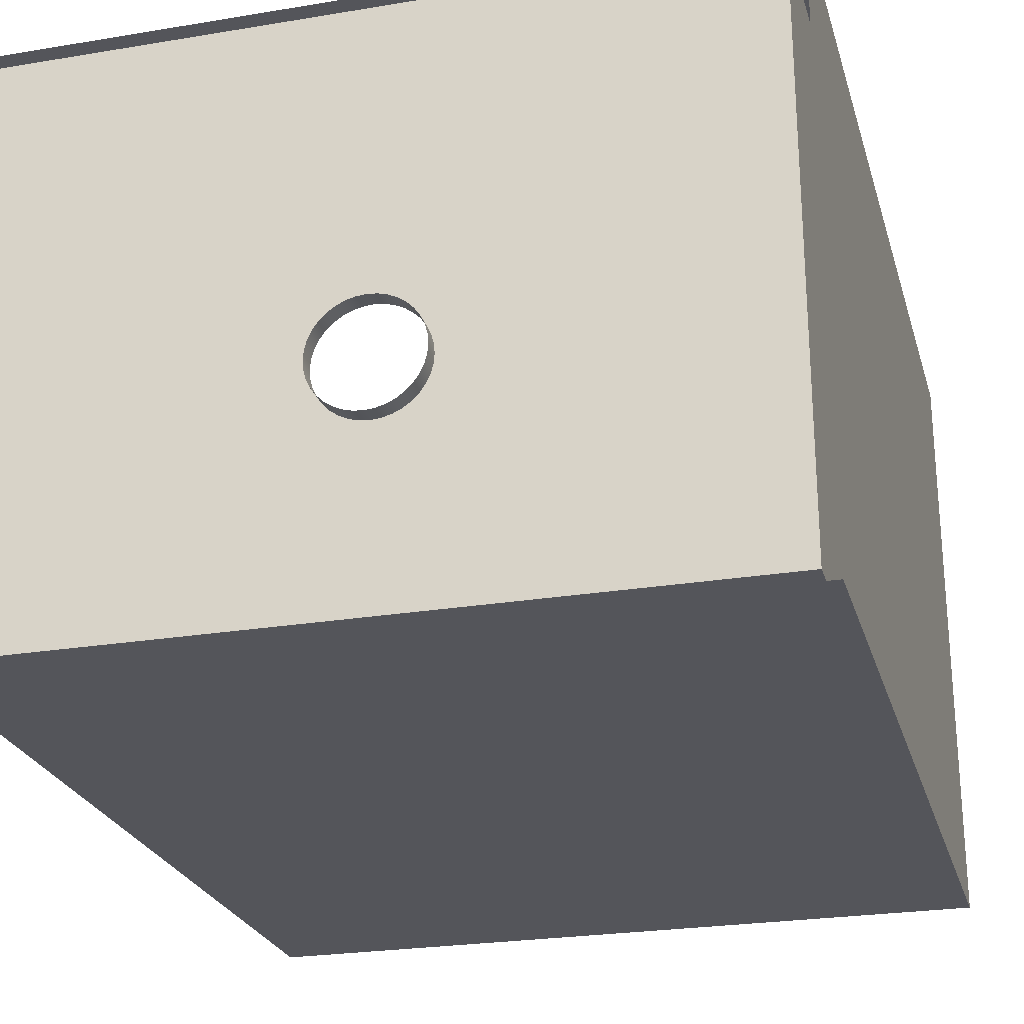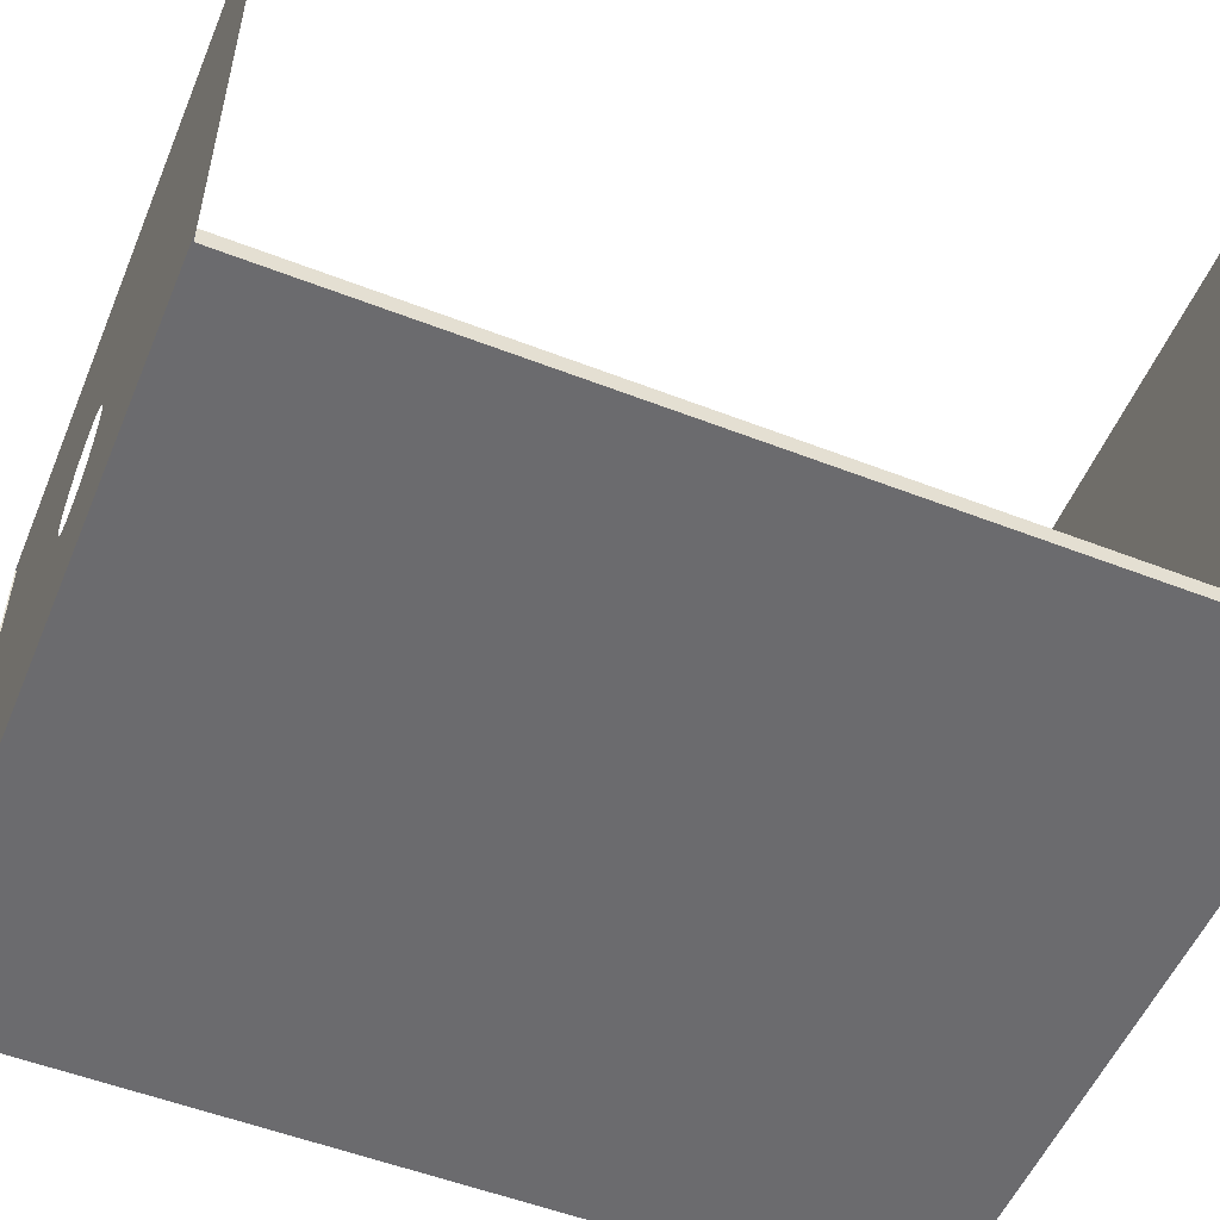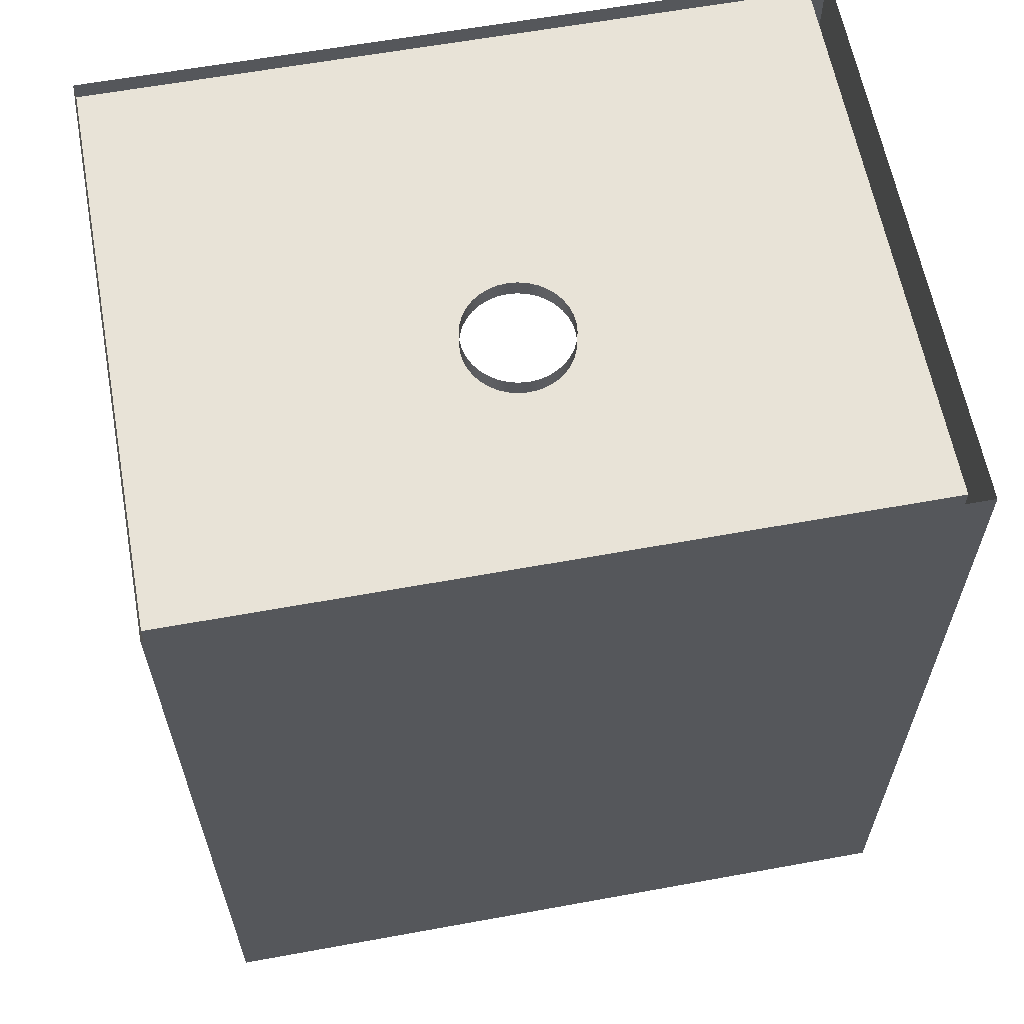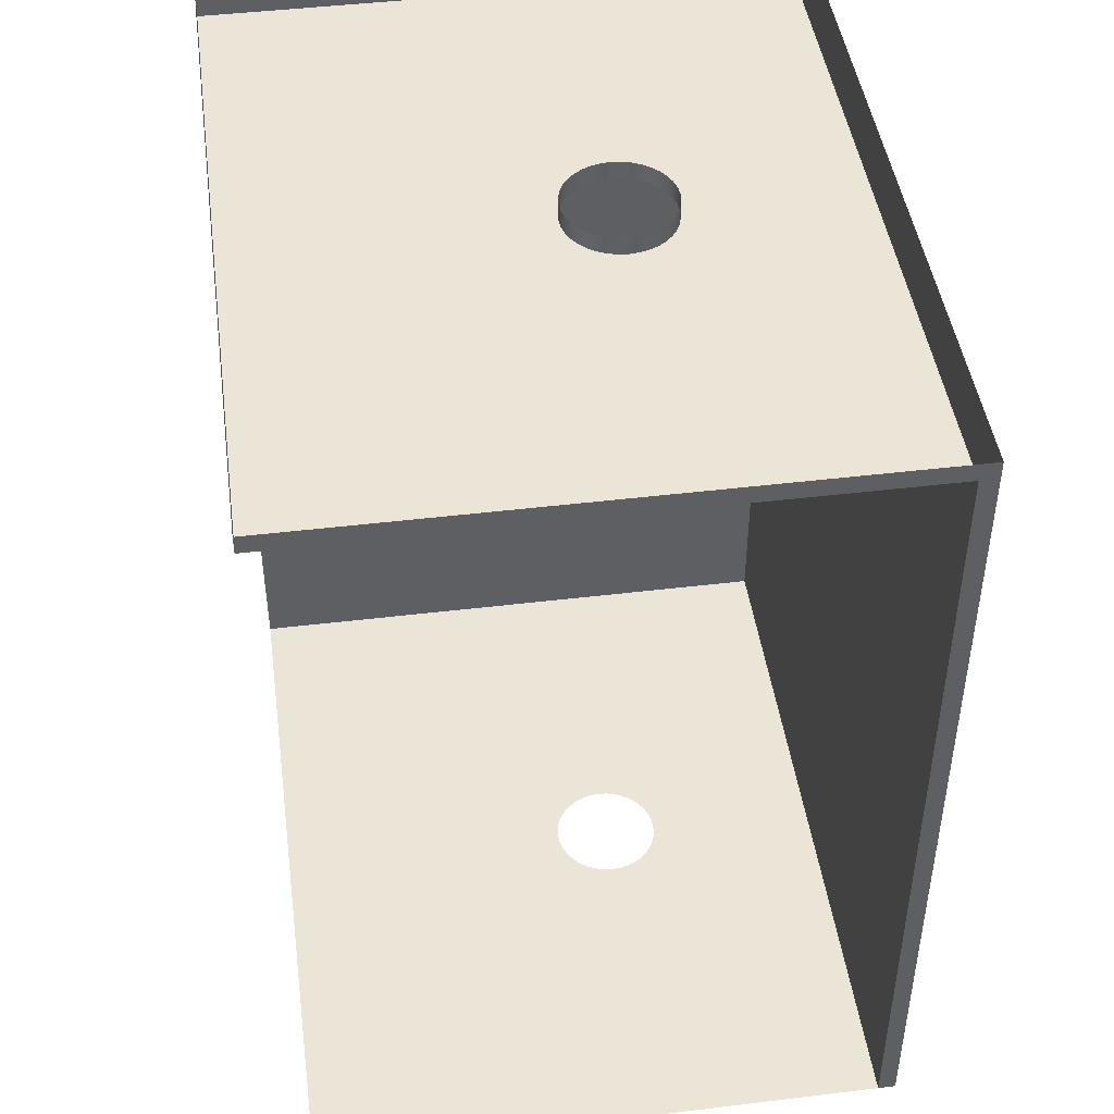
<metadata>
{"format":"obj","ext":"obj","renderer":"f3d","projection":"perspective","resolution":1024,"background":"white","views":[{"elev":-25.0,"azim":15.1,"up":"+Y"},{"elev":-53.5,"azim":-112.5,"up":"+Y"},{"elev":61.6,"azim":-10.5,"up":"+Z"},{"elev":45.7,"azim":-97.9,"up":"+Z"}]}
</metadata>
<code>
o horizontal-room
v -2.5 2 3.001
v -2.5 2 2.879
v -2.5 -1.939 2.879
v -2.5 -2.061 3.001
v -2.5 2 3.001
v -2.5 -1.939 2.879
v 0.1823 -0.7154 3.001
v 0.1823 -0.7154 2.879
v 0.1247 -0.7422 2.879
v 0.1247 -0.7422 3.001
v 0.1823 -0.7154 3.001
v 0.1247 -0.7422 2.879
v 0.3645 -0.3997 2.879
v 0.3645 -0.3997 3.001
v 0.359 -0.3364 3.001
v 0.359 -0.3364 2.879
v 0.3645 -0.3997 2.879
v 0.359 -0.3364 3.001
v -0.2792 -0.634 2.879
v -0.2792 -0.634 3.001
v -0.2343 -0.6789 3.001
v -0.2343 -0.6789 2.879
v -0.2792 -0.634 2.879
v -0.2343 -0.6789 3.001
v 0.359 -0.3364 2.879
v 0.359 -0.3364 3.001
v 0.3425 -0.275 3.001
v 0.3425 -0.275 2.879
v 0.359 -0.3364 2.879
v 0.3425 -0.275 3.001
v -0.1823 -0.7154 3.001
v -0.1823 -0.7154 2.879
v -0.2343 -0.6789 2.879
v -0.2343 -0.6789 3.001
v -0.1823 -0.7154 3.001
v -0.2343 -0.6789 2.879
v 0.3425 -0.275 2.879
v 0.3425 -0.275 3.001
v 0.3157 -0.2175 3.001
v 0.3157 -0.2175 2.879
v 0.3425 -0.275 2.879
v 0.3157 -0.2175 3.001
v -0.3645 -0.3997 2.879
v -0.3645 -0.3997 3.001
v -0.359 -0.463 3.001
v -0.359 -0.463 2.879
v -0.3645 -0.3997 2.879
v -0.359 -0.463 3.001
v 0.3157 -0.2175 2.879
v 0.3157 -0.2175 3.001
v 0.2792 -0.1654 3.001
v 0.2792 -0.1654 2.879
v 0.3157 -0.2175 2.879
v 0.2792 -0.1654 3.001
v 0.2343 -0.6789 2.879
v 0.2343 -0.6789 3.001
v 0.2792 -0.634 3.001
v 0.2792 -0.634 2.879
v 0.2343 -0.6789 2.879
v 0.2792 -0.634 3.001
v 0.2792 -0.1654 2.879
v 0.2792 -0.1654 3.001
v 0.2343 -0.1205 3.001
v 0.2343 -0.1205 2.879
v 0.2792 -0.1654 2.879
v 0.2343 -0.1205 3.001
v -0.3425 -0.5244 2.879
v -0.3425 -0.5244 3.001
v -0.3157 -0.5819 3.001
v -0.3157 -0.5819 2.879
v -0.3425 -0.5244 2.879
v -0.3157 -0.5819 3.001
v 0.2343 -0.1205 2.879
v 0.2343 -0.1205 3.001
v 0.1823 -0.08403 3.001
v 0.1823 -0.08403 2.879
v 0.2343 -0.1205 2.879
v 0.1823 -0.08403 3.001
v -0.359 -0.463 2.879
v -0.359 -0.463 3.001
v -0.3425 -0.5244 3.001
v -0.3425 -0.5244 2.879
v -0.359 -0.463 2.879
v -0.3425 -0.5244 3.001
v 0.1823 -0.08403 2.879
v 0.1823 -0.08403 3.001
v 0.1247 -0.05718 3.001
v 0.1247 -0.05718 2.879
v 0.1823 -0.08403 2.879
v 0.1247 -0.05718 3.001
v -0.3157 -0.5819 2.879
v -0.3157 -0.5819 3.001
v -0.2792 -0.634 3.001
v -0.2792 -0.634 2.879
v -0.3157 -0.5819 2.879
v -0.2792 -0.634 3.001
v 0.1247 -0.05718 2.879
v 0.1247 -0.05718 3.001
v 0.06329 -0.04074 3.001
v 0.06329 -0.04074 2.879
v 0.1247 -0.05718 2.879
v 0.06329 -0.04074 3.001
v -0.1247 -0.7422 3.001
v -0.1247 -0.7422 2.879
v -0.1823 -0.7154 2.879
v -0.1823 -0.7154 3.001
v -0.1247 -0.7422 3.001
v -0.1823 -0.7154 2.879
v 0.06329 -0.04074 2.879
v 0.06329 -0.04074 3.001
v 0 -0.0352 3.001
v 0 -0.0352 2.879
v 0.06329 -0.04074 2.879
v 0 -0.0352 3.001
v 0.2792 -0.634 2.879
v 0.2792 -0.634 3.001
v 0.3157 -0.5819 3.001
v 0.3157 -0.5819 2.879
v 0.2792 -0.634 2.879
v 0.3157 -0.5819 3.001
v 0 -0.0352 2.879
v 0 -0.0352 3.001
v -0.06329 -0.04074 3.001
v -0.06329 -0.04074 2.879
v 0 -0.0352 2.879
v -0.06329 -0.04074 3.001
v -0.06329 -0.7587 3.001
v -0.06329 -0.7587 2.879
v -0.1247 -0.7422 2.879
v -0.1247 -0.7422 3.001
v -0.06329 -0.7587 3.001
v -0.1247 -0.7422 2.879
v -0.06329 -0.04074 2.879
v -0.06329 -0.04074 3.001
v -0.1247 -0.05718 3.001
v -0.1247 -0.05718 2.879
v -0.06329 -0.04074 2.879
v -0.1247 -0.05718 3.001
v 0.3157 -0.5819 2.879
v 0.3157 -0.5819 3.001
v 0.3425 -0.5244 3.001
v 0.3425 -0.5244 2.879
v 0.3157 -0.5819 2.879
v 0.3425 -0.5244 3.001
v -0.1247 -0.05718 2.879
v -0.1247 -0.05718 3.001
v -0.1823 -0.08403 3.001
v -0.1823 -0.08403 2.879
v -0.1247 -0.05718 2.879
v -0.1823 -0.08403 3.001
v 0 -0.7642 3.001
v 0 -0.7642 2.879
v -0.06329 -0.7587 2.879
v -0.06329 -0.7587 3.001
v 0 -0.7642 3.001
v -0.06329 -0.7587 2.879
v -0.1823 -0.08403 2.879
v -0.1823 -0.08403 3.001
v -0.2343 -0.1205 3.001
v -0.2343 -0.1205 2.879
v -0.1823 -0.08403 2.879
v -0.2343 -0.1205 3.001
v 0.3425 -0.5244 2.879
v 0.3425 -0.5244 3.001
v 0.359 -0.463 3.001
v 0.359 -0.463 2.879
v 0.3425 -0.5244 2.879
v 0.359 -0.463 3.001
v -0.2343 -0.1205 2.879
v -0.2343 -0.1205 3.001
v -0.2792 -0.1654 3.001
v -0.2792 -0.1654 2.879
v -0.2343 -0.1205 2.879
v -0.2792 -0.1654 3.001
v 0.06329 -0.7587 3.001
v 0.06329 -0.7587 2.879
v 0 -0.7642 2.879
v 0 -0.7642 3.001
v 0.06329 -0.7587 3.001
v 0 -0.7642 2.879
v -0.2792 -0.1654 2.879
v -0.2792 -0.1654 3.001
v -0.3157 -0.2175 3.001
v -0.3157 -0.2175 2.879
v -0.2792 -0.1654 2.879
v -0.3157 -0.2175 3.001
v 0.359 -0.463 2.879
v 0.359 -0.463 3.001
v 0.3645 -0.3997 3.001
v 0.3645 -0.3997 2.879
v 0.359 -0.463 2.879
v 0.3645 -0.3997 3.001
v -0.3157 -0.2175 2.879
v -0.3157 -0.2175 3.001
v -0.3425 -0.275 3.001
v -0.3425 -0.275 2.879
v -0.3157 -0.2175 2.879
v -0.3425 -0.275 3.001
v 0.2343 -0.6789 3.001
v 0.2343 -0.6789 2.879
v 0.1823 -0.7154 2.879
v 0.1823 -0.7154 3.001
v 0.2343 -0.6789 3.001
v 0.1823 -0.7154 2.879
v -0.3425 -0.275 2.879
v -0.3425 -0.275 3.001
v -0.359 -0.3364 3.001
v -0.359 -0.3364 2.879
v -0.3425 -0.275 2.879
v -0.359 -0.3364 3.001
v 0.1247 -0.7422 3.001
v 0.1247 -0.7422 2.879
v 0.06329 -0.7587 2.879
v 0.06329 -0.7587 3.001
v 0.1247 -0.7422 3.001
v 0.06329 -0.7587 2.879
v -0.359 -0.3364 2.879
v -0.359 -0.3364 3.001
v -0.3645 -0.3997 3.001
v -0.3645 -0.3997 2.879
v -0.359 -0.3364 2.879
v -0.3645 -0.3997 3.001
v -2.5 -2.061 -3
v 2.561 -2.061 -3
v 2.561 -2.061 3.001
v -2.5 -2.061 3.001
v -2.5 -2.061 -3
v 2.561 -2.061 3.001
v 0.3425 -0.275 2.879
v 0.3157 -0.2175 2.879
v 2.439 2 2.879
v 0.359 -0.463 2.879
v 2.439 -1.939 2.879
v 0.3425 -0.5244 2.879
v 0.3157 -0.2175 2.879
v 0.2792 -0.1654 2.879
v 2.439 2 2.879
v 0.3425 -0.5244 2.879
v 2.439 -1.939 2.879
v 0.3157 -0.5819 2.879
v 0.2792 -0.1654 2.879
v 0.2343 -0.1205 2.879
v 2.439 2 2.879
v 0.3157 -0.5819 2.879
v 2.439 -1.939 2.879
v 0.2792 -0.634 2.879
v 0.2792 -0.634 2.879
v 2.439 -1.939 2.879
v 0.2343 -0.6789 2.879
v 0.2343 -0.1205 2.879
v 0.1823 -0.08403 2.879
v 2.439 2 2.879
v 0.2343 -0.6789 2.879
v 2.439 -1.939 2.879
v 0.1823 -0.7154 2.879
v 0.1823 -0.08403 2.879
v 0.1247 -0.05718 2.879
v 2.439 2 2.879
v 0.1823 -0.7154 2.879
v 2.439 -1.939 2.879
v 0.1247 -0.7422 2.879
v 0.1247 -0.05718 2.879
v 0.06329 -0.04074 2.879
v 2.439 2 2.879
v 0.1247 -0.7422 2.879
v 2.439 -1.939 2.879
v 0.06329 -0.7587 2.879
v 0.06329 -0.04074 2.879
v 0 -0.0352 2.879
v -2.5 2 2.879
v 2.439 2 2.879
v 0.06329 -0.04074 2.879
v -2.5 2 2.879
v 0 -0.0352 2.879
v -0.06329 -0.04074 2.879
v -2.5 2 2.879
v 2.439 -1.939 2.879
v -2.5 -1.939 2.879
v 0 -0.7642 2.879
v 0.06329 -0.7587 2.879
v 2.439 -1.939 2.879
v 0 -0.7642 2.879
v -0.06329 -0.04074 2.879
v -0.1247 -0.05718 2.879
v -2.5 2 2.879
v 0 -0.7642 2.879
v -2.5 -1.939 2.879
v -0.06329 -0.7587 2.879
v -0.1247 -0.05718 2.879
v -0.1823 -0.08403 2.879
v -2.5 2 2.879
v -0.06329 -0.7587 2.879
v -2.5 -1.939 2.879
v -0.1247 -0.7422 2.879
v -0.1823 -0.08403 2.879
v -0.2343 -0.1205 2.879
v -2.5 2 2.879
v -0.1247 -0.7422 2.879
v -2.5 -1.939 2.879
v -0.1823 -0.7154 2.879
v -0.2343 -0.1205 2.879
v -0.2792 -0.1654 2.879
v -2.5 2 2.879
v -0.1823 -0.7154 2.879
v -2.5 -1.939 2.879
v -0.2343 -0.6789 2.879
v -0.2343 -0.6789 2.879
v -2.5 -1.939 2.879
v -0.2792 -0.634 2.879
v -0.2792 -0.1654 2.879
v -0.3157 -0.2175 2.879
v -2.5 2 2.879
v -0.2792 -0.634 2.879
v -2.5 -1.939 2.879
v -0.3157 -0.5819 2.879
v -0.3157 -0.2175 2.879
v -0.3425 -0.275 2.879
v -2.5 2 2.879
v -0.3157 -0.5819 2.879
v -2.5 -1.939 2.879
v -0.3425 -0.5244 2.879
v -0.3425 -0.275 2.879
v -0.359 -0.3364 2.879
v -2.5 2 2.879
v -0.3425 -0.5244 2.879
v -2.5 -1.939 2.879
v -0.359 -0.463 2.879
v -0.359 -0.3364 2.879
v -0.3645 -0.3997 2.879
v -2.5 2 2.879
v -2.5 -1.939 2.879
v -2.5 2 2.879
v -0.3645 -0.3997 2.879
v -0.359 -0.463 2.879
v -2.5 -1.939 2.879
v -0.3645 -0.3997 2.879
v 2.439 2 -3
v 2.439 -1.939 -3
v 2.439 -1.939 2.879
v 2.439 2 2.879
v 2.439 2 -3
v 2.439 -1.939 2.879
v -2.5 -2.061 3.001
v -2.5 -1.939 2.879
v -2.5 -1.939 -3
v -2.5 -2.061 -3
v -2.5 -2.061 3.001
v -2.5 -1.939 -3
v 2.439 2 -3
v 2.439 2 2.879
v 2.561 2 3.001
v 2.561 2 -3
v 2.439 2 -3
v 2.561 2 3.001
v 2.561 2 3.001
v 2.561 -2.061 3.001
v 2.561 -2.061 -3
v 2.561 2 -3
v 2.561 2 3.001
v 2.561 -2.061 -3
v 2.561 2 3.001
v 2.439 2 2.879
v -2.5 2 2.879
v -2.5 2 3.001
v 2.561 2 3.001
v -2.5 2 2.879
v 0.3645 -0.3997 -3
v 0.359 -0.463 -3
v 2.439 -1.939 -3
v 0.359 -0.463 -3
v 0.3425 -0.5244 -3
v 2.439 -1.939 -3
v 2.439 -1.939 -3
v 2.439 2 -3
v 0.359 -0.3364 -3
v 0.3645 -0.3997 -3
v 2.439 -1.939 -3
v 0.359 -0.3364 -3
v 0.3425 -0.5244 -3
v 0.3157 -0.5819 -3
v 2.439 -1.939 -3
v 0.359 -0.3364 -3
v 2.439 2 -3
v 0.3425 -0.275 -3
v 0.3157 -0.5819 -3
v 0.2792 -0.634 -3
v 2.439 -1.939 -3
v 0.3425 -0.275 -3
v 2.439 2 -3
v 0.3157 -0.2175 -3
v 0.2792 -0.634 -3
v 0.2343 -0.6789 -3
v 2.439 -1.939 -3
v 0.3157 -0.2175 -3
v 2.439 2 -3
v 0.2792 -0.1654 -3
v 0.2792 -0.1654 -3
v 2.439 2 -3
v 0.2343 -0.1205 -3
v 0.2343 -0.6789 -3
v 0.1823 -0.7154 -3
v 2.439 -1.939 -3
v 0.2343 -0.1205 -3
v 2.439 2 -3
v 0.1823 -0.08403 -3
v 0.1823 -0.7154 -3
v 0.1247 -0.7422 -3
v 2.439 -1.939 -3
v 0.1823 -0.08403 -3
v 2.439 2 -3
v 0.1247 -0.05718 -3
v 0.1247 -0.7422 -3
v 0.06329 -0.7587 -3
v 2.439 -1.939 -3
v 0.1247 -0.05718 -3
v 2.439 2 -3
v 0.06329 -0.04074 -3
v 0.06329 -0.7587 -3
v 0 -0.7642 -3
v -2.5 -1.939 -3
v 2.439 -1.939 -3
v 0.06329 -0.7587 -3
v -2.5 -1.939 -3
v 0 -0.7642 -3
v -0.06329 -0.7587 -3
v -2.5 -1.939 -3
v 2.439 2 -3
v -2.5 2 -3
v 0 -0.0352 -3
v 0.06329 -0.04074 -3
v 2.439 2 -3
v 0 -0.0352 -3
v -0.06329 -0.7587 -3
v -0.1247 -0.7422 -3
v -2.5 -1.939 -3
v 0 -0.0352 -3
v -2.5 2 -3
v -0.06329 -0.04074 -3
v -0.1247 -0.7422 -3
v -0.1823 -0.7154 -3
v -2.5 -1.939 -3
v -0.06329 -0.04074 -3
v -2.5 2 -3
v -0.1247 -0.05718 -3
v -0.1823 -0.7154 -3
v -0.2343 -0.6789 -3
v -2.5 -1.939 -3
v -0.1247 -0.05718 -3
v -2.5 2 -3
v -0.1823 -0.08403 -3
v -0.2343 -0.6789 -3
v -0.2792 -0.634 -3
v -2.5 -1.939 -3
v -0.1823 -0.08403 -3
v -2.5 2 -3
v -0.2343 -0.1205 -3
v -0.2343 -0.1205 -3
v -2.5 2 -3
v -0.2792 -0.1654 -3
v -0.2792 -0.634 -3
v -0.3157 -0.5819 -3
v -2.5 -1.939 -3
v -0.2792 -0.1654 -3
v -2.5 2 -3
v -0.3157 -0.2175 -3
v -0.3157 -0.5819 -3
v -0.3425 -0.5244 -3
v -2.5 -1.939 -3
v -0.3157 -0.2175 -3
v -2.5 2 -3
v -0.3425 -0.275 -3
v -0.3425 -0.5244 -3
v -0.359 -0.463 -3
v -2.5 -1.939 -3
v -0.3425 -0.275 -3
v -2.5 2 -3
v -0.359 -0.3364 -3
v -0.359 -0.463 -3
v -0.3645 -0.3997 -3
v -2.5 2 -3
v -2.5 -1.939 -3
v -0.359 -0.463 -3
v -2.5 2 -3
v -0.359 -0.3364 -3
v -2.5 2 -3
v -0.3645 -0.3997 -3
v -2.5 -1.939 2.879
v 2.439 -1.939 2.879
v 2.439 -1.939 -3
v -2.5 -1.939 -3
v -2.5 -1.939 2.879
v 2.439 -1.939 -3
v 0.3645 -0.3997 2.879
v 0.359 -0.3364 2.879
v 2.439 2 2.879
v 0.359 -0.3364 2.879
v 0.3425 -0.275 2.879
v 2.439 2 2.879
v 2.439 2 2.879
v 2.439 -1.939 2.879
v 0.359 -0.463 2.879
v 0.3645 -0.3997 2.879
v 2.439 2 2.879
v 0.359 -0.463 2.879
f 1 2 3
f 4 5 6
f 7 8 9
f 10 11 12
f 13 14 15
f 16 17 18
f 19 20 21
f 22 23 24
f 25 26 27
f 28 29 30
f 31 32 33
f 34 35 36
f 37 38 39
f 40 41 42
f 43 44 45
f 46 47 48
f 49 50 51
f 52 53 54
f 55 56 57
f 58 59 60
f 61 62 63
f 64 65 66
f 67 68 69
f 70 71 72
f 73 74 75
f 76 77 78
f 79 80 81
f 82 83 84
f 85 86 87
f 88 89 90
f 91 92 93
f 94 95 96
f 97 98 99
f 100 101 102
f 103 104 105
f 106 107 108
f 109 110 111
f 112 113 114
f 115 116 117
f 118 119 120
f 121 122 123
f 124 125 126
f 127 128 129
f 130 131 132
f 133 134 135
f 136 137 138
f 139 140 141
f 142 143 144
f 145 146 147
f 148 149 150
f 151 152 153
f 154 155 156
f 157 158 159
f 160 161 162
f 163 164 165
f 166 167 168
f 169 170 171
f 172 173 174
f 175 176 177
f 178 179 180
f 181 182 183
f 184 185 186
f 187 188 189
f 190 191 192
f 193 194 195
f 196 197 198
f 199 200 201
f 202 203 204
f 205 206 207
f 208 209 210
f 211 212 213
f 214 215 216
f 217 218 219
f 220 221 222
f 223 224 225
f 226 227 228
f 229 230 231
f 232 233 234
f 235 236 237
f 238 239 240
f 241 242 243
f 244 245 246
f 247 248 249
f 250 251 252
f 253 254 255
f 256 257 258
f 259 260 261
f 262 263 264
f 265 266 267
f 268 269 270
f 271 272 273
f 274 275 276
f 277 278 279
f 280 281 282
f 283 284 285
f 286 287 288
f 289 290 291
f 292 293 294
f 295 296 297
f 298 299 300
f 301 302 303
f 304 305 306
f 307 308 309
f 310 311 312
f 313 314 315
f 316 317 318
f 319 320 321
f 322 323 324
f 325 326 327
f 328 329 330
f 331 332 333
f 334 335 336
f 337 338 339
f 340 341 342
f 343 344 345
f 346 347 348
f 349 350 351
f 352 353 354
f 355 356 357
f 358 359 360
f 361 362 363
f 364 365 366
f 367 368 369
f 370 371 372
f 373 374 375
f 376 377 378
f 379 380 381
f 382 383 384
f 385 386 387
f 388 389 390
f 391 392 393
f 394 395 396
f 397 398 399
f 400 401 402
f 403 404 405
f 406 407 408
f 409 410 411
f 412 413 414
f 415 416 417
f 418 419 420
f 421 422 423
f 424 425 426
f 427 428 429
f 430 431 432
f 433 434 435
f 436 437 438
f 439 440 441
f 442 443 444
f 445 446 447
f 448 449 450
f 451 452 453
f 454 455 456
f 457 458 459
f 460 461 462
f 463 464 465
f 466 467 468
f 469 470 471
f 472 473 474
f 475 476 477
f 478 479 480
f 481 482 483
f 484 485 486
f 487 488 489
f 490 491 492
f 493 494 495
f 496 497 498
f 499 500 501
f 502 503 504

</code>
